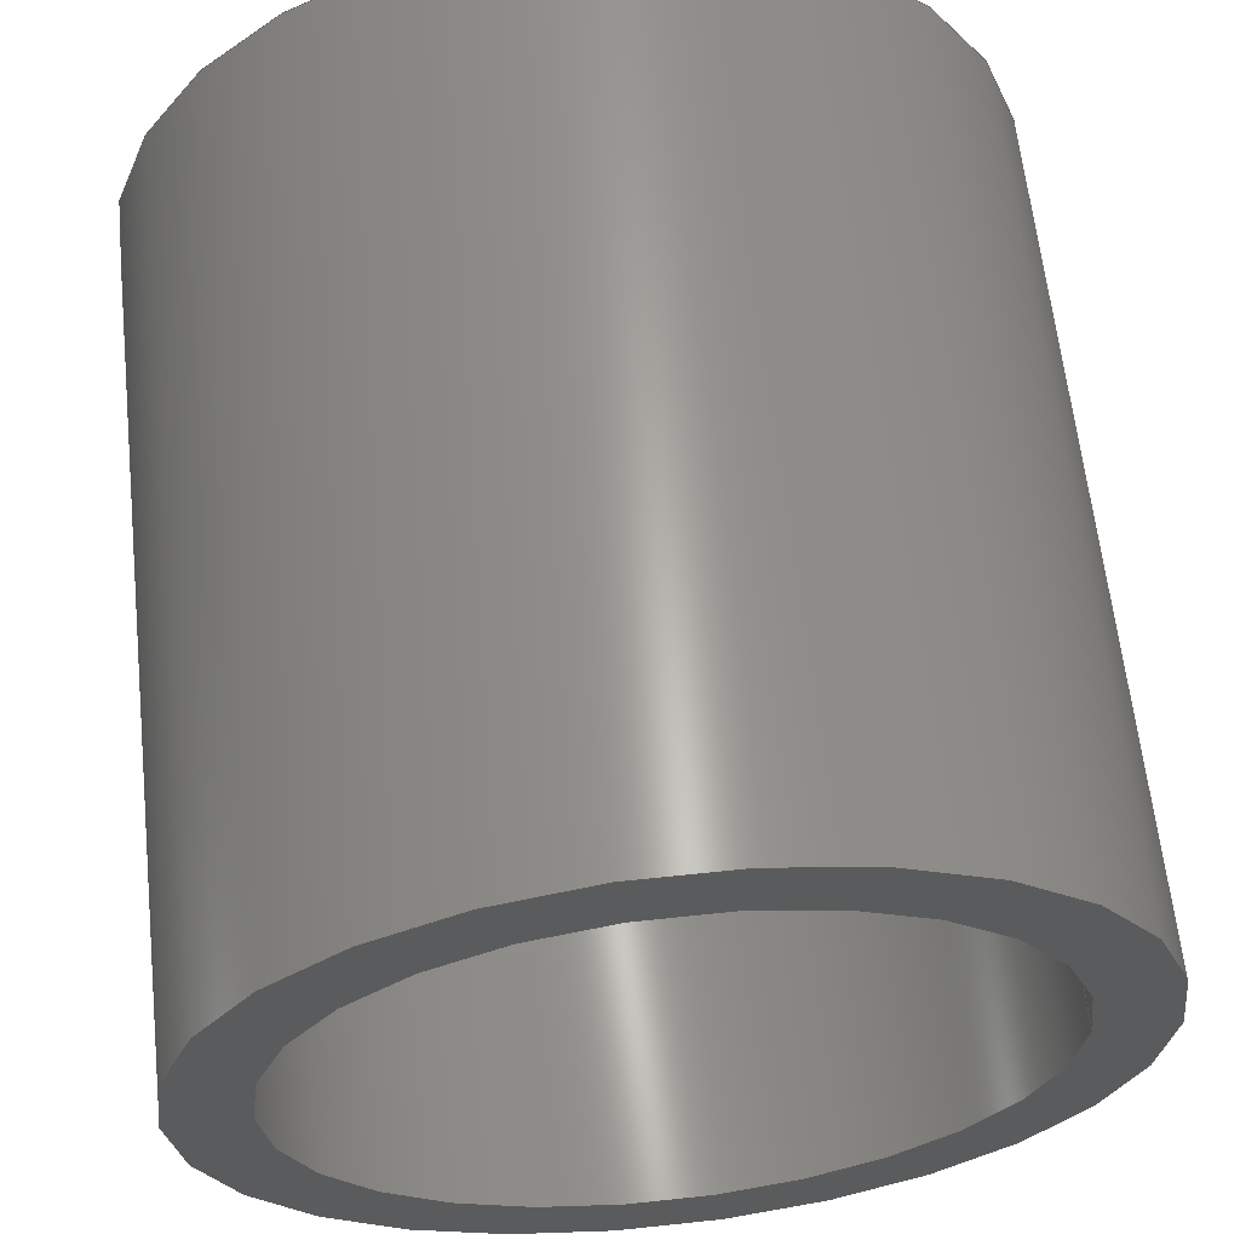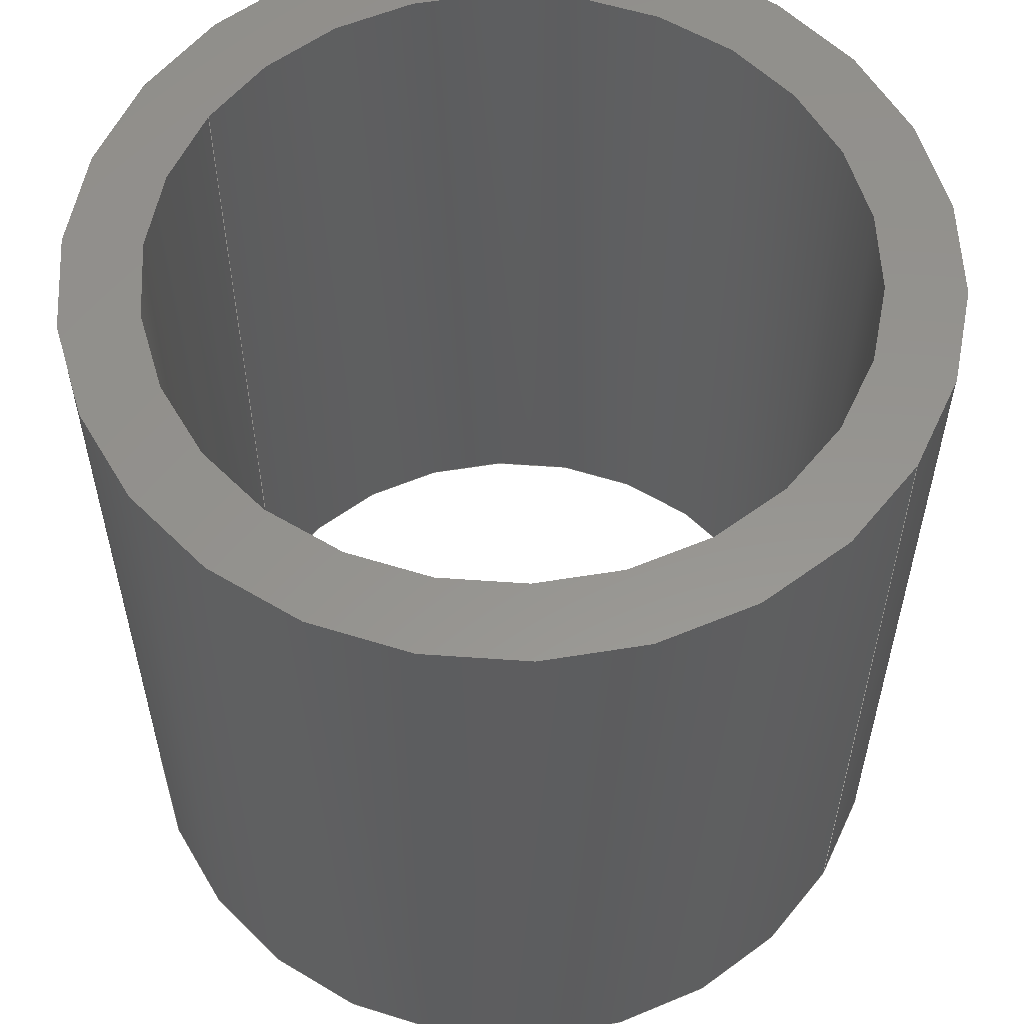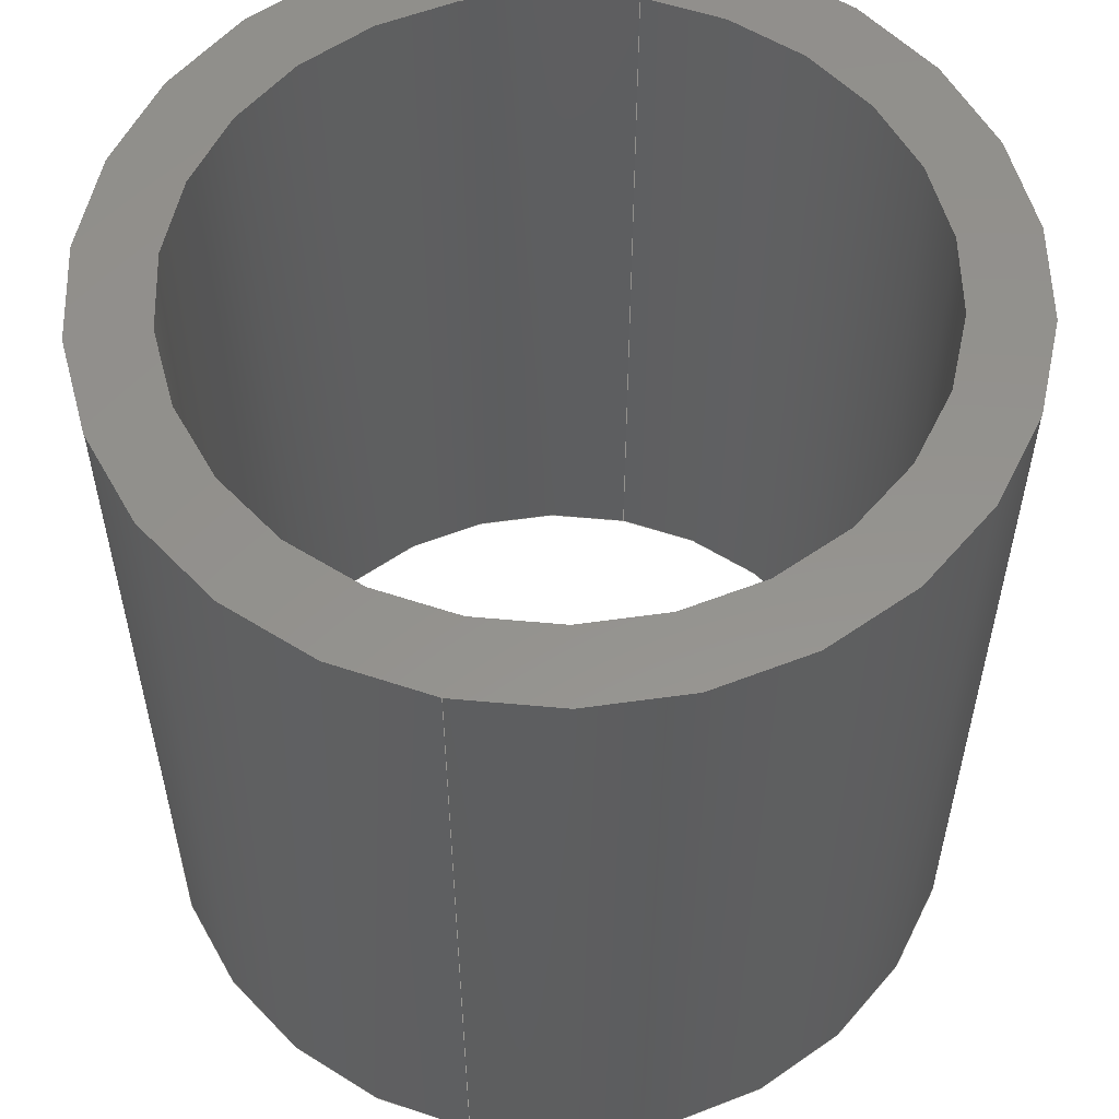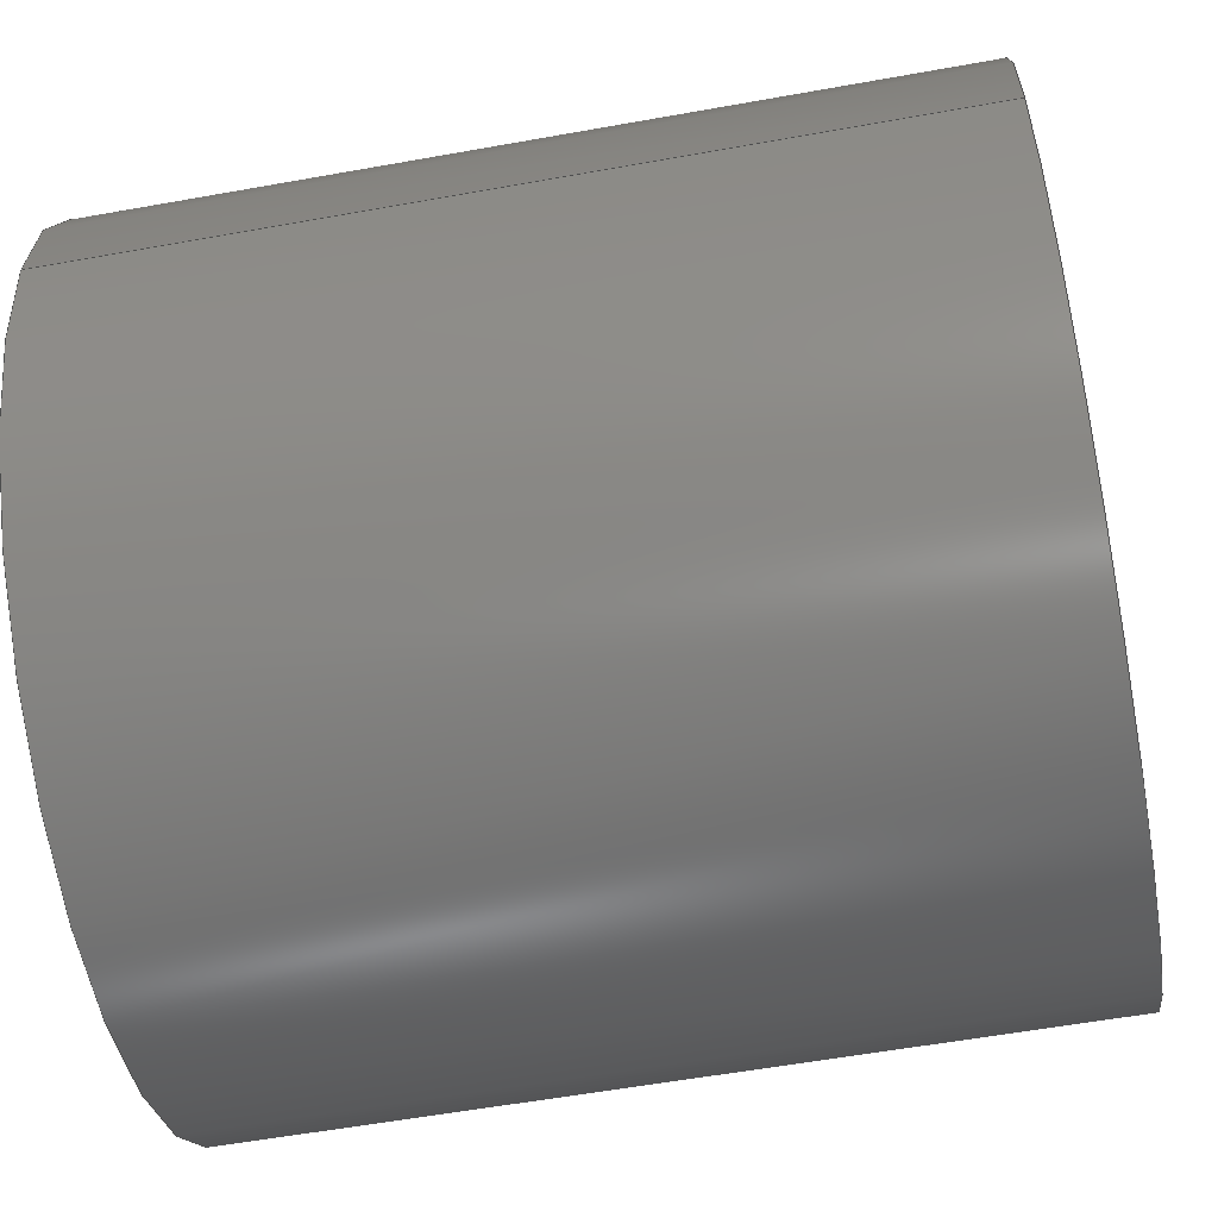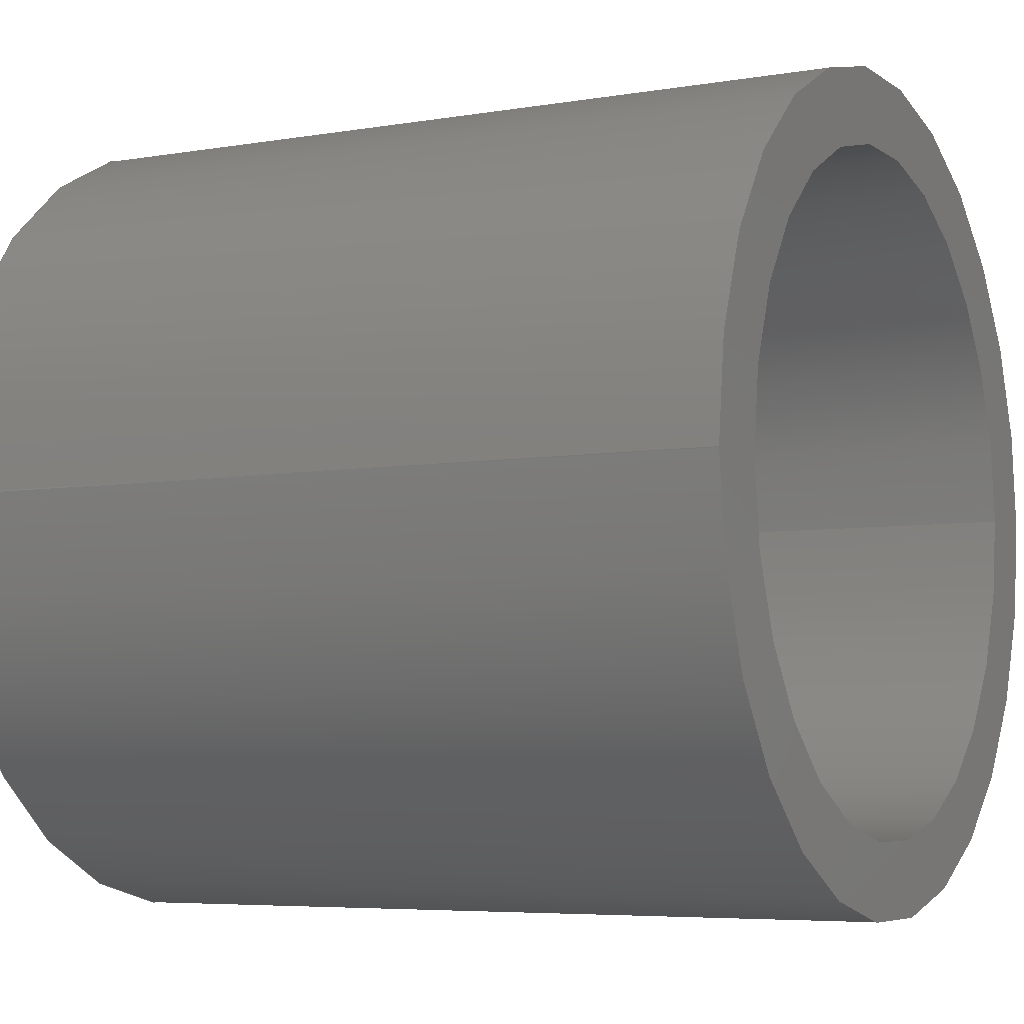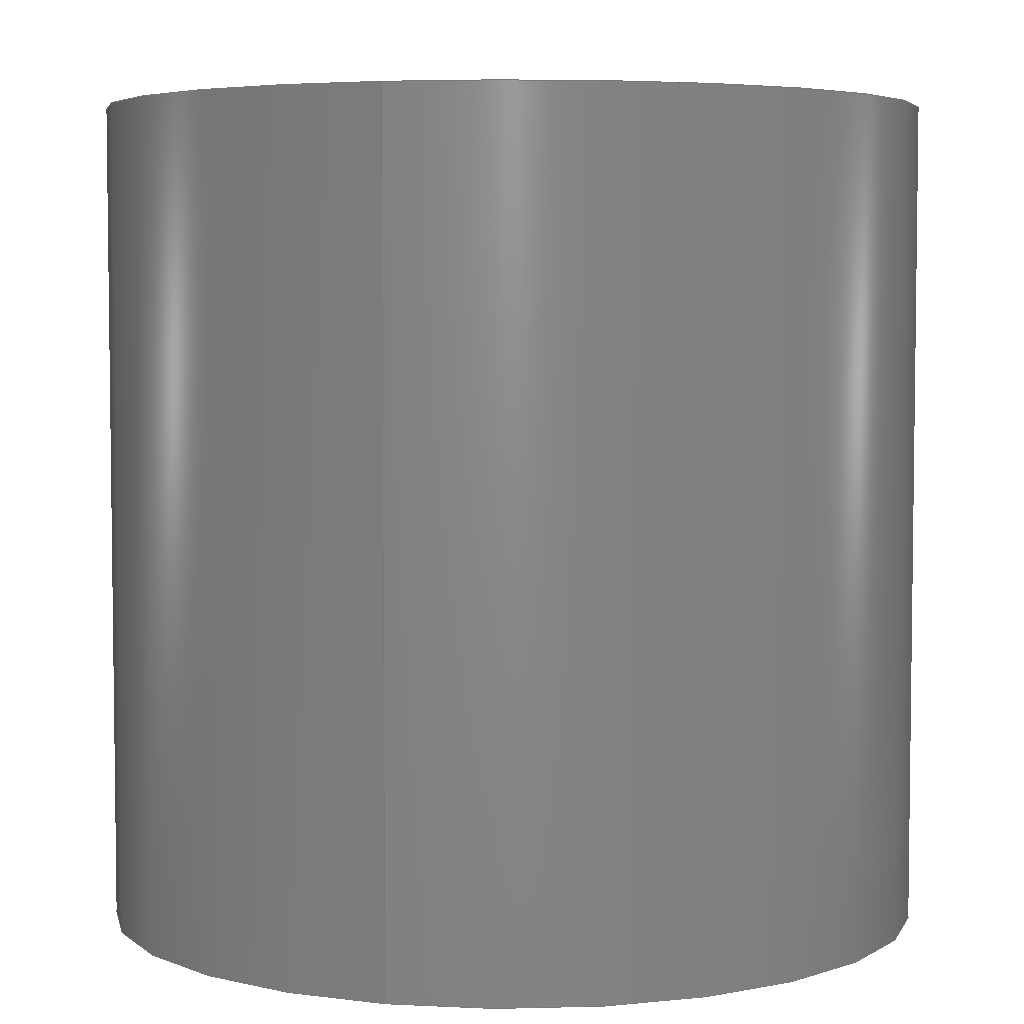
<metadata>
{"format":"step","ext":"step","renderer":"f3d","projection":"perspective","resolution":1024,"background":"white","views":[{"elev":62.6,"azim":173.8,"up":"+Y"},{"elev":57.2,"azim":31.9,"up":"+Z"},{"elev":56.1,"azim":-77.6,"up":"+Z"},{"elev":-57.3,"azim":100.6,"up":"+Y"},{"elev":-5.6,"azim":-62.2,"up":"+Y"},{"elev":4.8,"azim":-73.9,"up":"+Z"}]}
</metadata>
<code>
ISO-10303-21;
DATA;
#1=MECHANICAL_DESIGN_GEOMETRIC_PRESENTATION_REPRESENTATION(' ',(#7,#8,#9,#10,#11,#12,#13),#6);
#2=PRODUCT_DEFINITION_CONTEXT('',#14,'design');
#3=APPLICATION_PROTOCOL_DEFINITION('INTERNATIONAL STANDARD','automotive_design',1994,#14);
#4=PRODUCT_CATEGORY_RELATIONSHIP('NONE','NONE',#15,#16);
#5=SHAPE_DEFINITION_REPRESENTATION(#17,#18);
#6= (GEOMETRIC_REPRESENTATION_CONTEXT(3)GLOBAL_UNCERTAINTY_ASSIGNED_CONTEXT((#19))GLOBAL_UNIT_ASSIGNED_CONTEXT((#20,#21,#22))REPRESENTATION_CONTEXT('NONE','WORKSPACE'));
#7=STYLED_ITEM('',(#23),#24);
#8=STYLED_ITEM('',(#25),#26);
#9=STYLED_ITEM('',(#27),#28);
#10=STYLED_ITEM('',(#29),#30);
#11=STYLED_ITEM('',(#31),#32);
#12=STYLED_ITEM('',(#33),#34);
#13=STYLED_ITEM('',(#35),#36);
#14=APPLICATION_CONTEXT(' ');
#15=PRODUCT_CATEGORY('part','NONE');
#16=PRODUCT_RELATED_PRODUCT_CATEGORY('detail',' ',(#37));
#17=PRODUCT_DEFINITION_SHAPE('NONE','NONE',#38);
#18=ADVANCED_BREP_SHAPE_REPRESENTATION('1',(#24,#39),#6);
#19=UNCERTAINTY_MEASURE_WITH_UNIT(LENGTH_MEASURE(1e-08),#20,'','');
#20= (CONVERSION_BASED_UNIT('METRE',#40)LENGTH_UNIT()NAMED_UNIT(#41));
#21= (NAMED_UNIT(#42)PLANE_ANGLE_UNIT()SI_UNIT($,.RADIAN.));
#22= (NAMED_UNIT(#42)SOLID_ANGLE_UNIT()SI_UNIT($,.STERADIAN.));
#23=PRESENTATION_STYLE_ASSIGNMENT((#43));
#24=MANIFOLD_SOLID_BREP('1',#44);
#25=PRESENTATION_STYLE_ASSIGNMENT((#45));
#26=ADVANCED_FACE('0:24',(#46,#47),#48,.T.);
#27=PRESENTATION_STYLE_ASSIGNMENT((#49));
#28=ADVANCED_FACE('0:33',(#50),#51,.T.);
#29=PRESENTATION_STYLE_ASSIGNMENT((#52));
#30=ADVANCED_FACE('0:27',(#53,#54),#55,.F.);
#31=PRESENTATION_STYLE_ASSIGNMENT((#56));
#32=ADVANCED_FACE('',(#57),#58,.T.);
#33=PRESENTATION_STYLE_ASSIGNMENT((#59));
#34=ADVANCED_FACE('0:30',(#60),#61,.F.);
#35=PRESENTATION_STYLE_ASSIGNMENT((#62));
#36=ADVANCED_FACE('',(#63),#64,.F.);
#37=PRODUCT('1','1','PART-1-DESC',(#65));
#38=PRODUCT_DEFINITION('NONE','NONE',#66,#2);
#39=AXIS2_PLACEMENT_3D('',#67,#68,#69);
#40=LENGTH_MEASURE_WITH_UNIT(LENGTH_MEASURE(1),#70);
#41=DIMENSIONAL_EXPONENTS(1,0,0,0,0,0,0);
#42=DIMENSIONAL_EXPONENTS(0,0,0,0,0,0,0);
#43=SURFACE_STYLE_USAGE(.BOTH.,#71);
#44=CLOSED_SHELL('',(#32,#36,#26,#30,#34,#28));
#45=SURFACE_STYLE_USAGE(.BOTH.,#72);
#46=FACE_OUTER_BOUND('',#73,.T.);
#47=FACE_BOUND('',#74,.T.);
#48=PLANE('',#75);
#49=SURFACE_STYLE_USAGE(.BOTH.,#76);
#50=FACE_OUTER_BOUND('',#77,.T.);
#51=CYLINDRICAL_SURFACE('',#78,0.005);
#52=SURFACE_STYLE_USAGE(.BOTH.,#79);
#53=FACE_OUTER_BOUND('',#80,.T.);
#54=FACE_BOUND('',#81,.T.);
#55=PLANE('',#82);
#56=SURFACE_STYLE_USAGE(.BOTH.,#83);
#57=FACE_OUTER_BOUND('',#84,.T.);
#58=CYLINDRICAL_SURFACE('',#85,0.005);
#59=SURFACE_STYLE_USAGE(.BOTH.,#86);
#60=FACE_OUTER_BOUND('',#87,.T.);
#61=CYLINDRICAL_SURFACE('',#88,0.0041);
#62=SURFACE_STYLE_USAGE(.BOTH.,#89);
#63=FACE_OUTER_BOUND('',#90,.T.);
#64=CYLINDRICAL_SURFACE('',#91,0.0041);
#65=PRODUCT_CONTEXT('',#14,'mechanical');
#66=PRODUCT_DEFINITION_FORMATION_WITH_SPECIFIED_SOURCE(' ','NONE',#37,.NOT_KNOWN.);
#67=CARTESIAN_POINT('',(0,0,0));
#68=DIRECTION('',(0,0,1));
#69=DIRECTION('',(1,0,0));
#70= (NAMED_UNIT(#41)LENGTH_UNIT()SI_UNIT($,.METRE.));
#71=SURFACE_SIDE_STYLE('',(#92));
#72=SURFACE_SIDE_STYLE('',(#93));
#73=EDGE_LOOP('',(#94,#95));
#74=EDGE_LOOP('',(#96,#97));
#75=AXIS2_PLACEMENT_3D('',#98,#99,#100);
#76=SURFACE_SIDE_STYLE('',(#101));
#77=EDGE_LOOP('',(#102,#103,#104,#105));
#78=AXIS2_PLACEMENT_3D('',#106,#107,#108);
#79=SURFACE_SIDE_STYLE('',(#109));
#80=EDGE_LOOP('',(#110,#111));
#81=EDGE_LOOP('',(#112,#113));
#82=AXIS2_PLACEMENT_3D('',#114,#115,#116);
#83=SURFACE_SIDE_STYLE('',(#117));
#84=EDGE_LOOP('',(#118,#119,#120,#121));
#85=AXIS2_PLACEMENT_3D('',#122,#123,#124);
#86=SURFACE_SIDE_STYLE('',(#125));
#87=EDGE_LOOP('',(#126,#127,#128,#129));
#88=AXIS2_PLACEMENT_3D('',#130,#131,#132);
#89=SURFACE_SIDE_STYLE('',(#133));
#90=EDGE_LOOP('',(#134,#135,#136,#137));
#91=AXIS2_PLACEMENT_3D('',#138,#139,#140);
#92=SURFACE_STYLE_FILL_AREA(#141);
#93=SURFACE_STYLE_FILL_AREA(#142);
#94=ORIENTED_EDGE('',*,*,#143,.T.);
#95=ORIENTED_EDGE('',*,*,#144,.T.);
#96=ORIENTED_EDGE('',*,*,#145,.F.);
#97=ORIENTED_EDGE('',*,*,#146,.F.);
#98=CARTESIAN_POINT('',(0,0,0.01));
#99=DIRECTION('',(0,0,1));
#100=DIRECTION('',(1,0,-0));
#101=SURFACE_STYLE_FILL_AREA(#147);
#102=ORIENTED_EDGE('',*,*,#148,.T.);
#103=ORIENTED_EDGE('',*,*,#143,.F.);
#104=ORIENTED_EDGE('',*,*,#149,.T.);
#105=ORIENTED_EDGE('',*,*,#150,.T.);
#106=CARTESIAN_POINT('',(0,0,0.01));
#107=DIRECTION('',(0,0,1));
#108=DIRECTION('',(-1,0,0));
#109=SURFACE_STYLE_FILL_AREA(#151);
#110=ORIENTED_EDGE('',*,*,#150,.F.);
#111=ORIENTED_EDGE('',*,*,#152,.F.);
#112=ORIENTED_EDGE('',*,*,#153,.T.);
#113=ORIENTED_EDGE('',*,*,#154,.T.);
#114=CARTESIAN_POINT('',(0,0,0));
#115=DIRECTION('',(0,0,1));
#116=DIRECTION('',(1,0,-0));
#117=SURFACE_STYLE_FILL_AREA(#155);
#118=ORIENTED_EDGE('',*,*,#148,.F.);
#119=ORIENTED_EDGE('',*,*,#152,.T.);
#120=ORIENTED_EDGE('',*,*,#149,.F.);
#121=ORIENTED_EDGE('',*,*,#144,.F.);
#122=CARTESIAN_POINT('',(0,0,0.01));
#123=DIRECTION('',(0,0,1));
#124=DIRECTION('',(-1,0,0));
#125=SURFACE_STYLE_FILL_AREA(#156);
#126=ORIENTED_EDGE('',*,*,#157,.T.);
#127=ORIENTED_EDGE('',*,*,#153,.F.);
#128=ORIENTED_EDGE('',*,*,#158,.T.);
#129=ORIENTED_EDGE('',*,*,#145,.T.);
#130=CARTESIAN_POINT('',(0,0,0.01));
#131=DIRECTION('',(0,0,1));
#132=DIRECTION('',(-1,0,0));
#133=SURFACE_STYLE_FILL_AREA(#159);
#134=ORIENTED_EDGE('',*,*,#157,.F.);
#135=ORIENTED_EDGE('',*,*,#146,.T.);
#136=ORIENTED_EDGE('',*,*,#158,.F.);
#137=ORIENTED_EDGE('',*,*,#154,.F.);
#138=CARTESIAN_POINT('',(0,0,0.01));
#139=DIRECTION('',(0,0,1));
#140=DIRECTION('',(-1,0,0));
#141=FILL_AREA_STYLE('',(#160));
#142=FILL_AREA_STYLE('',(#161));
#143=EDGE_CURVE('',#162,#163,#164,.T.);
#144=EDGE_CURVE('',#163,#162,#165,.T.);
#145=EDGE_CURVE('',#166,#167,#168,.T.);
#146=EDGE_CURVE('',#167,#166,#169,.T.);
#147=FILL_AREA_STYLE('',(#170));
#148=EDGE_CURVE('',#171,#163,#172,.T.);
#149=EDGE_CURVE('',#162,#173,#174,.T.);
#150=EDGE_CURVE('',#173,#171,#175,.T.);
#151=FILL_AREA_STYLE('',(#176));
#152=EDGE_CURVE('',#171,#173,#177,.T.);
#153=EDGE_CURVE('',#178,#179,#180,.T.);
#154=EDGE_CURVE('',#179,#178,#181,.T.);
#155=FILL_AREA_STYLE('',(#182));
#156=FILL_AREA_STYLE('',(#183));
#157=EDGE_CURVE('',#167,#179,#184,.T.);
#158=EDGE_CURVE('',#178,#166,#185,.T.);
#159=FILL_AREA_STYLE('',(#186));
#160=FILL_AREA_STYLE_COLOUR('',#187);
#161=FILL_AREA_STYLE_COLOUR('',#188);
#162=VERTEX_POINT('',#189);
#163=VERTEX_POINT('',#190);
#164=CIRCLE('',#191,0.005);
#165=CIRCLE('',#192,0.005);
#166=VERTEX_POINT('',#193);
#167=VERTEX_POINT('',#194);
#168=CIRCLE('',#195,0.0041);
#169=CIRCLE('',#196,0.0041);
#170=FILL_AREA_STYLE_COLOUR('',#197);
#171=VERTEX_POINT('',#198);
#172=LINE('',#199,#200);
#173=VERTEX_POINT('',#201);
#174=LINE('',#202,#203);
#175=CIRCLE('',#204,0.005);
#176=FILL_AREA_STYLE_COLOUR('',#205);
#177=CIRCLE('',#206,0.005);
#178=VERTEX_POINT('',#207);
#179=VERTEX_POINT('',#208);
#180=CIRCLE('',#209,0.0041);
#181=CIRCLE('',#210,0.0041);
#182=FILL_AREA_STYLE_COLOUR('',#211);
#183=FILL_AREA_STYLE_COLOUR('',#212);
#184=LINE('',#213,#214);
#185=LINE('',#215,#216);
#186=FILL_AREA_STYLE_COLOUR('',#217);
#187=COLOUR_RGB('',0.8824,0.8824,0.8824);
#188=COLOUR_RGB('',0.8824,0.8824,0.8824);
#189=CARTESIAN_POINT('',(0.005,0,0.01));
#190=CARTESIAN_POINT('',(-0.005,6.123e-19,0.01));
#191=AXIS2_PLACEMENT_3D('',#218,#219,#220);
#192=AXIS2_PLACEMENT_3D('',#221,#222,#223);
#193=CARTESIAN_POINT('',(0.0041,0,0.01));
#194=CARTESIAN_POINT('',(-0.0041,5.021e-19,0.01));
#195=AXIS2_PLACEMENT_3D('',#224,#225,#226);
#196=AXIS2_PLACEMENT_3D('',#227,#228,#229);
#197=COLOUR_RGB('',0.8824,0.8824,0.8824);
#198=CARTESIAN_POINT('',(-0.005,6.123e-19,0));
#199=CARTESIAN_POINT('',(-0.005,6.123e-19,0.01));
#200=VECTOR('',#230,1);
#201=CARTESIAN_POINT('',(0.005,0,0));
#202=CARTESIAN_POINT('',(0.005,-6.123e-19,0.01));
#203=VECTOR('',#231,1);
#204=AXIS2_PLACEMENT_3D('',#232,#233,#234);
#205=COLOUR_RGB('',0.8824,0.8824,0.8824);
#206=AXIS2_PLACEMENT_3D('',#235,#236,#237);
#207=CARTESIAN_POINT('',(0.0041,0,0));
#208=CARTESIAN_POINT('',(-0.0041,5.021e-19,0));
#209=AXIS2_PLACEMENT_3D('',#238,#239,#240);
#210=AXIS2_PLACEMENT_3D('',#241,#242,#243);
#211=COLOUR_RGB('',0.8824,0.8824,0.8824);
#212=COLOUR_RGB('',0.8824,0.8824,0.8824);
#213=CARTESIAN_POINT('',(-0.0041,5.021e-19,0.01));
#214=VECTOR('',#244,1);
#215=CARTESIAN_POINT('',(0.0041,-5.021e-19,0.01));
#216=VECTOR('',#245,1);
#217=COLOUR_RGB('',0.8824,0.8824,0.8824);
#218=CARTESIAN_POINT('',(0,0,0.01));
#219=DIRECTION('',(0,0,1));
#220=DIRECTION('',(1,0,-0));
#221=CARTESIAN_POINT('',(0,0,0.01));
#222=DIRECTION('',(0,0,1));
#223=DIRECTION('',(1,0,-0));
#224=CARTESIAN_POINT('',(0,0,0.01));
#225=DIRECTION('',(0,0,1));
#226=DIRECTION('',(1,0,-0));
#227=CARTESIAN_POINT('',(0,0,0.01));
#228=DIRECTION('',(0,0,1));
#229=DIRECTION('',(1,0,-0));
#230=DIRECTION('',(0,-0,1));
#231=DIRECTION('',(-0,-0,-1));
#232=CARTESIAN_POINT('',(0,0,0));
#233=DIRECTION('',(0,0,1));
#234=DIRECTION('',(1,0,-0));
#235=CARTESIAN_POINT('',(0,0,0));
#236=DIRECTION('',(0,0,1));
#237=DIRECTION('',(1,0,-0));
#238=CARTESIAN_POINT('',(0,0,0));
#239=DIRECTION('',(0,0,1));
#240=DIRECTION('',(1,0,-0));
#241=CARTESIAN_POINT('',(0,0,0));
#242=DIRECTION('',(0,0,1));
#243=DIRECTION('',(1,0,-0));
#244=DIRECTION('',(-0,0,-1));
#245=DIRECTION('',(-0,-0,1));
#246=PRESENTATION_LAYER_ASSIGNMENT('Layer0','',(#24));
ENDSEC;
END-ISO-10303-21;

</code>
